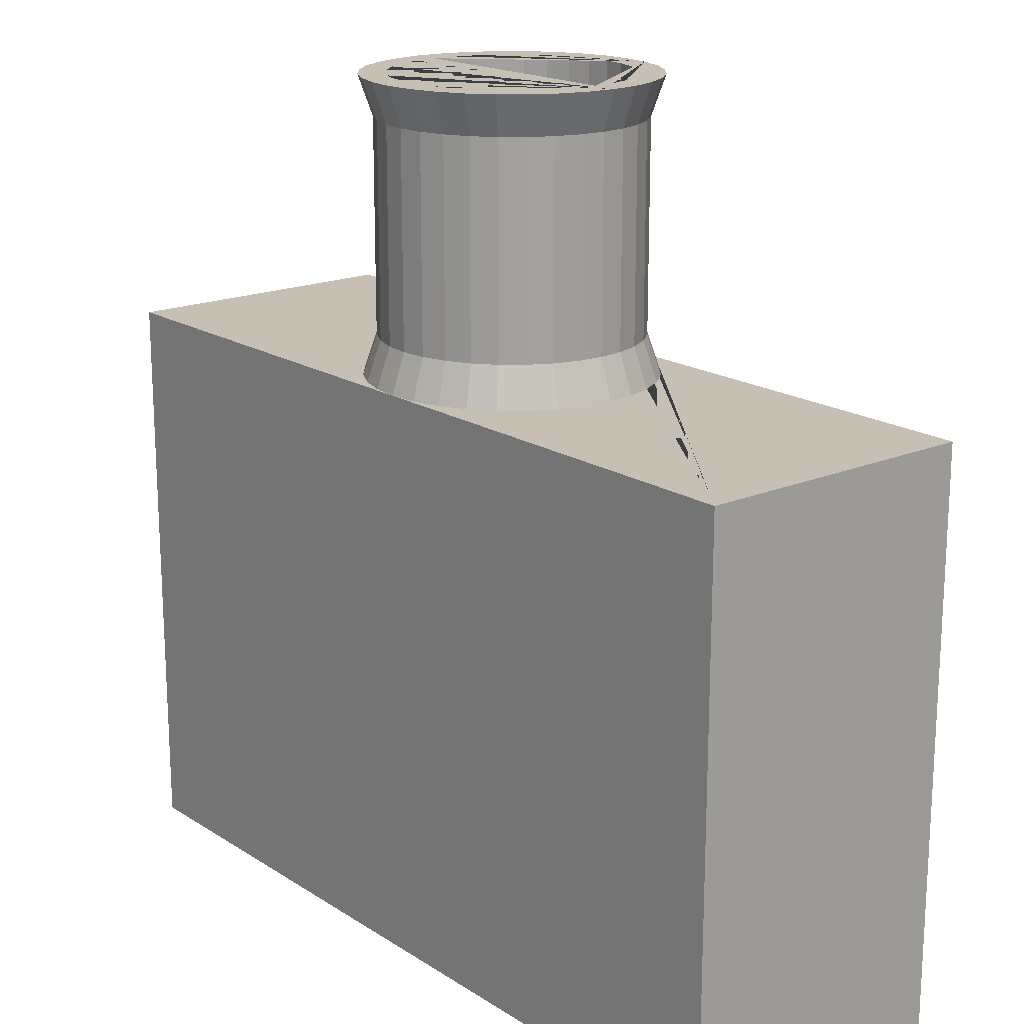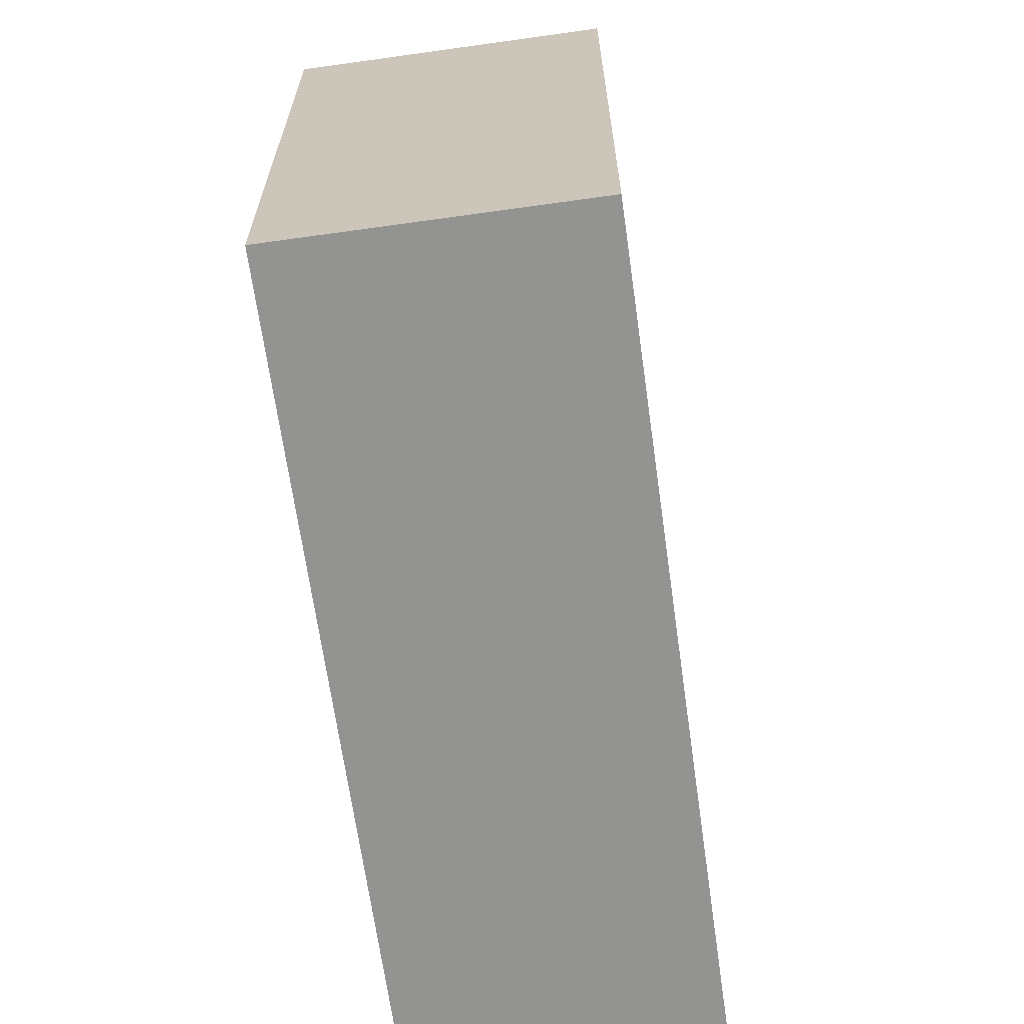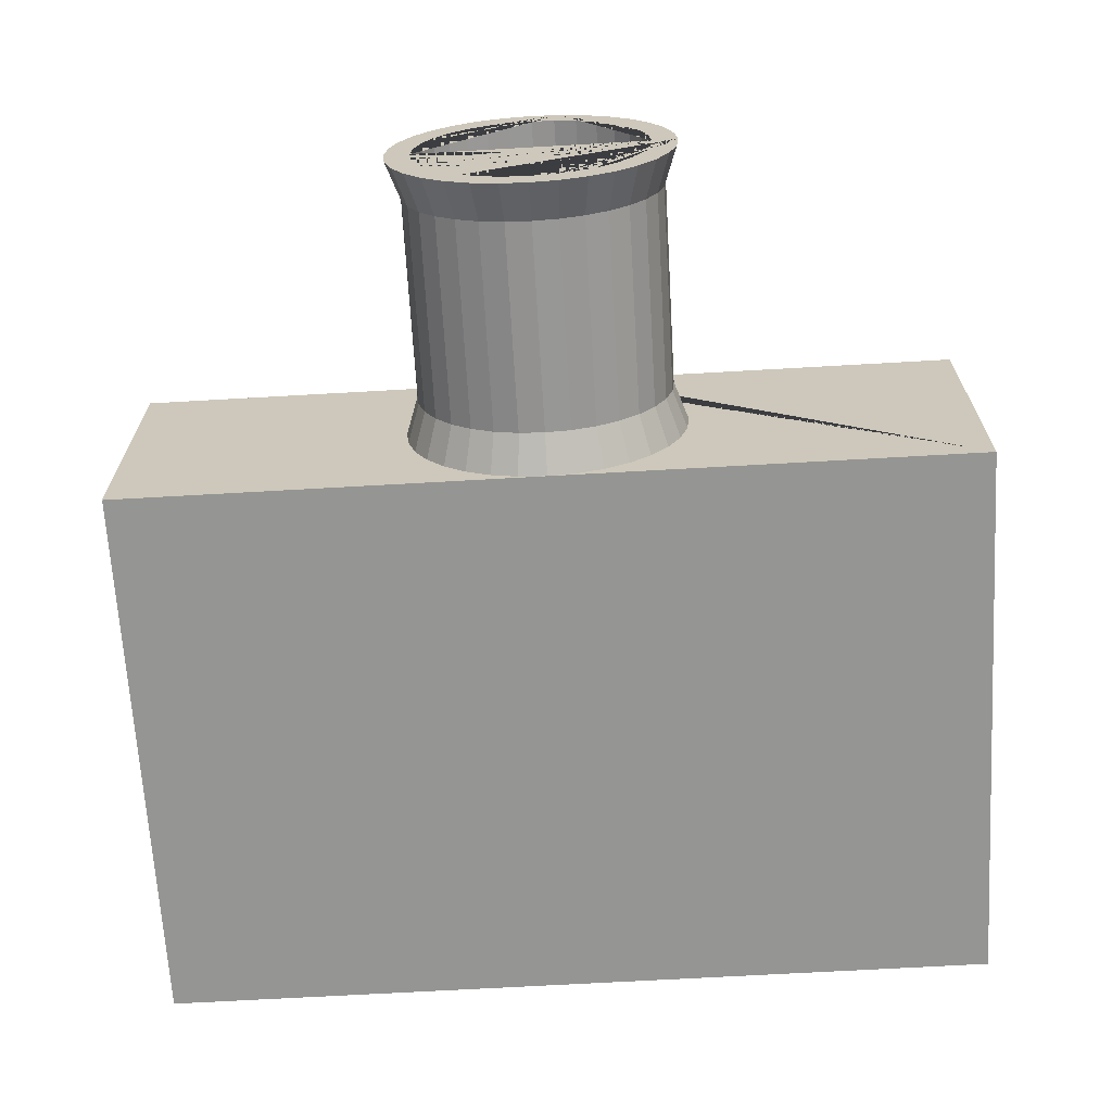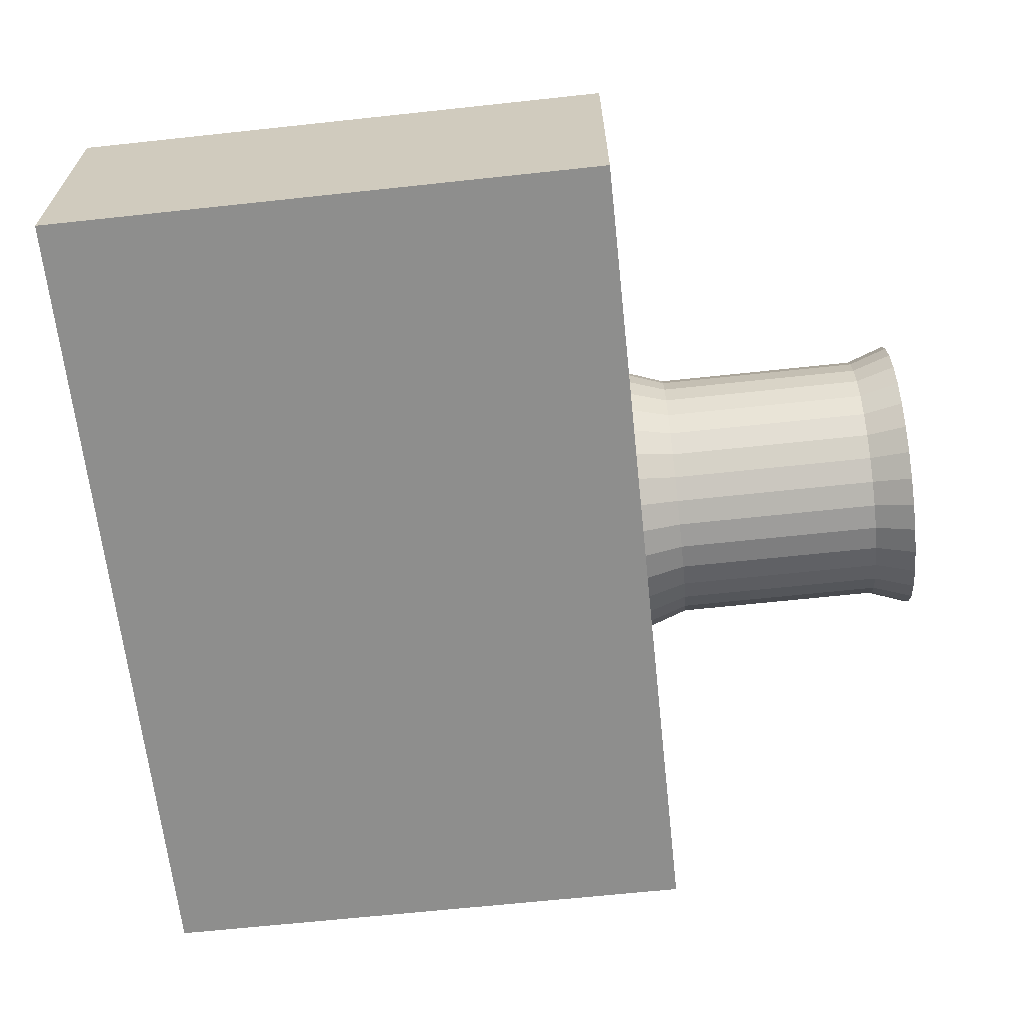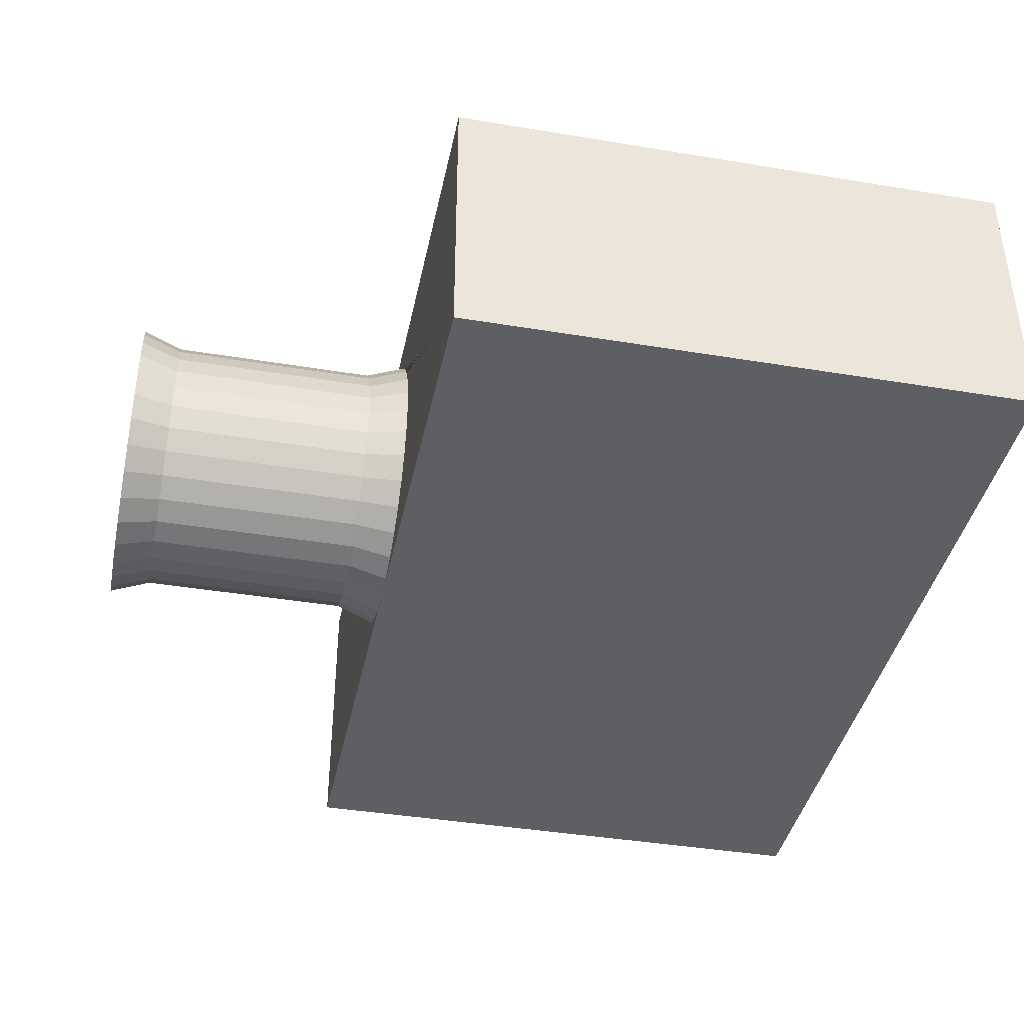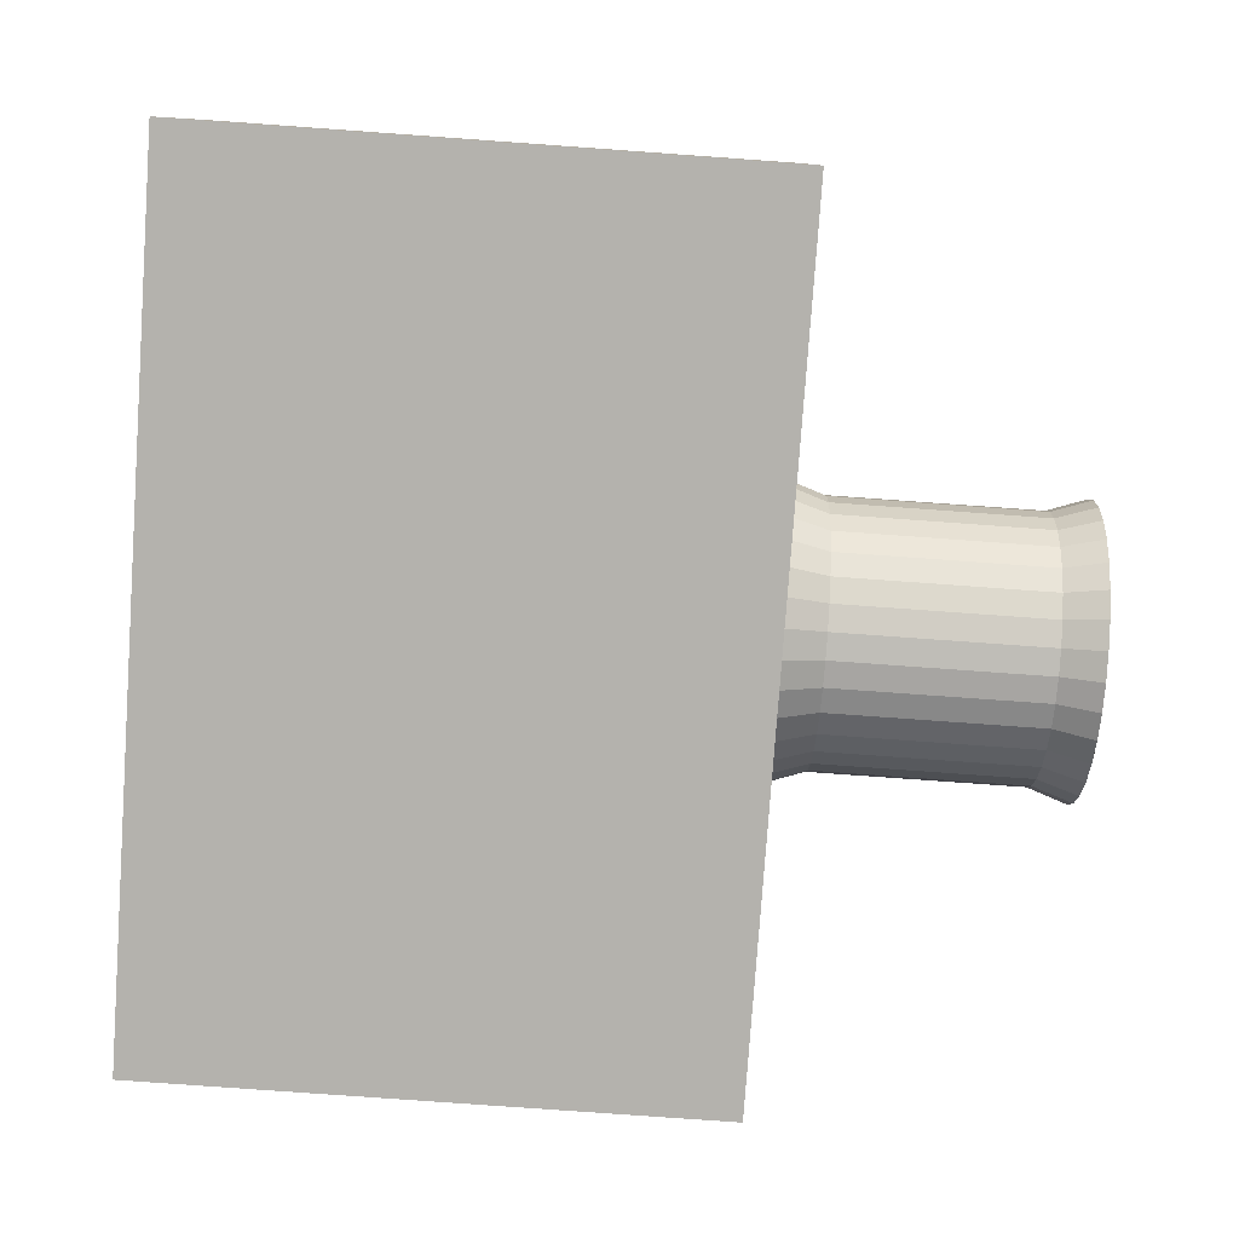
<metadata>
{"format":"obj","ext":"obj","renderer":"f3d","projection":"perspective","resolution":1024,"background":"white","views":[{"elev":18.1,"azim":50.6,"up":"+Z"},{"elev":-66.6,"azim":98.0,"up":"+Z"},{"elev":-67.3,"azim":3.3,"up":"+Y"},{"elev":-64.9,"azim":-83.8,"up":"+Y"},{"elev":-40.1,"azim":78.4,"up":"+Y"},{"elev":-79.6,"azim":-94.1,"up":"+Y"}]}
</metadata>
<code>
o Cube
v -0 0.5 0.4838
v -0 0.5 1.484
v 0.09755 0.4904 0.4838
v 0.09755 0.4904 1.484
v 0.1913 0.4619 0.4838
v 0.1913 0.4619 1.484
v 0.2778 0.4157 0.4838
v 0.2778 0.4157 1.484
v 0.3536 0.3536 0.4838
v 0.3536 0.3536 1.484
v 0.4157 0.2778 0.4838
v 0.4157 0.2778 1.484
v 0.4619 0.1913 0.4838
v 0.4619 0.1913 1.484
v 0.4904 0.09755 0.4838
v 0.4904 0.09755 1.484
v 0.5 -0 0.4838
v 0.5 -0 1.484
v 0.4904 -0.09755 0.4838
v 0.4904 -0.09755 1.484
v 0.4619 -0.1913 0.4838
v 0.4619 -0.1913 1.484
v 0.4157 -0.2778 0.4838
v 0.4157 -0.2778 1.484
v 0.3536 -0.3536 0.4838
v 0.3536 -0.3536 1.484
v 0.2778 -0.4157 0.4838
v 0.2778 -0.4157 1.484
v 0.1913 -0.4619 0.4838
v 0.1913 -0.4619 1.484
v 0.09755 -0.4904 0.4838
v 0.09755 -0.4904 1.484
v -0 -0.5 0.4838
v -0 -0.5 1.484
v -0.09755 -0.4904 0.4838
v -0.09755 -0.4904 1.484
v -0.1913 -0.4619 0.4838
v -0.1913 -0.4619 1.484
v -0.2778 -0.4157 0.4838
v -0.2778 -0.4157 1.484
v -0.3536 -0.3536 0.4838
v -0.3536 -0.3536 1.484
v -0.4157 -0.2778 0.4838
v -0.4157 -0.2778 1.484
v -0.4619 -0.1913 0.4838
v -0.4619 -0.1913 1.484
v -0.4904 -0.09755 0.4838
v -0.4904 -0.09755 1.484
v -0.5 0 0.4838
v -0.5 0 1.484
v -0.4904 0.09755 0.4838
v -0.4904 0.09755 1.484
v -0.4619 0.1913 0.4838
v -0.4619 0.1913 1.484
v -0.4157 0.2778 0.4838
v -0.4157 0.2778 1.484
v -0.3536 0.3536 0.4838
v -0.3536 0.3536 1.484
v -0.2778 0.4157 0.4838
v -0.2778 0.4157 1.484
v -0.1913 0.4619 0.4838
v -0.1913 0.4619 1.484
v -0.09755 0.4904 0.4838
v -0.09755 0.4904 1.484
v 0.3411 -0.2279 1.484
v -0 0.4103 1.484
v -0.08004 0.4024 1.484
v -0.157 0.3791 1.484
v -0.3791 -0.157 1.484
v -0.3411 -0.2279 1.484
v -0.4024 -0.08004 1.484
v -0.2901 -0.2901 1.484
v -0.08004 -0.4024 1.484
v -0 -0.4103 1.484
v -0.157 -0.3791 1.484
v 0.4024 0.08004 1.484
v 0.2279 0.3411 1.484
v 0.4103 -0 1.484
v 0.3791 0.157 1.484
v 0.08004 -0.4024 1.484
v -0.2901 0.2901 1.484
v -0.2279 0.3411 1.484
v -0.3411 0.2279 1.484
v 0.4024 -0.08004 1.484
v 0.2279 -0.3411 1.484
v 0.2901 -0.2901 1.484
v 0.3791 -0.157 1.484
v -0.4103 0 1.484
v -0.2279 -0.3411 1.484
v -0.4024 0.08004 1.484
v 0.2901 0.2901 1.484
v 0.157 -0.3791 1.484
v 0.3411 0.2279 1.484
v -0.3791 0.157 1.484
v 0.157 0.3791 1.484
v 0.08004 0.4024 1.484
v -0 0.4524 1.346
v 0.08826 0.4437 1.346
v 0.1731 0.418 1.346
v 0.2514 0.3762 1.346
v 0.3199 0.3199 1.346
v 0.3762 0.2514 1.346
v 0.418 0.1731 1.346
v 0.4437 0.08826 1.346
v 0.4524 -0 1.346
v 0.4437 -0.08826 1.346
v 0.418 -0.1731 1.346
v 0.3762 -0.2514 1.346
v 0.3199 -0.3199 1.346
v 0.2514 -0.3762 1.346
v 0.1731 -0.418 1.346
v 0.08826 -0.4437 1.346
v -0 -0.4524 1.346
v -0.08826 -0.4437 1.346
v -0.1731 -0.418 1.346
v -0.2514 -0.3762 1.346
v -0.3199 -0.3199 1.346
v -0.3762 -0.2514 1.346
v -0.418 -0.1731 1.346
v -0.4437 -0.08826 1.346
v -0.4524 0 1.346
v -0.4437 0.08826 1.346
v -0.418 0.1731 1.346
v -0.3762 0.2514 1.346
v -0.3199 0.3199 1.346
v -0.2514 0.3762 1.346
v -0.1731 0.418 1.346
v -0.08826 0.4437 1.346
v 0.08826 0.4437 0.6218
v 0.1731 0.418 0.6218
v 0.2514 0.3762 0.6218
v 0.3199 0.3199 0.6218
v 0.3762 0.2514 0.6218
v 0.418 0.1731 0.6218
v 0.4437 0.08826 0.6218
v 0.4524 -0 0.6218
v 0.4437 -0.08826 0.6218
v 0.418 -0.1731 0.6218
v 0.3762 -0.2514 0.6218
v 0.3199 -0.3199 0.6218
v 0.2514 -0.3762 0.6218
v 0.1731 -0.418 0.6218
v 0.08826 -0.4437 0.6218
v -0 -0.4524 0.6218
v -0.08826 -0.4437 0.6218
v -0.1731 -0.418 0.6218
v -0.2514 -0.3762 0.6218
v -0.3199 -0.3199 0.6218
v -0.3762 -0.2514 0.6218
v -0.418 -0.1731 0.6218
v -0.4437 -0.08826 0.6218
v -0.4524 0 0.6218
v -0.4437 0.08826 0.6218
v -0.418 0.1731 0.6218
v -0.3762 0.2514 0.6218
v -0.3199 0.3199 0.6218
v -0.2514 0.3762 0.6218
v -0.1731 0.418 0.6218
v -0.08826 0.4437 0.6218
v -0 0.4524 0.6218
v -1.345 -0.4483 0.3803
v -1.345 0.4483 0.3803
v -1.345 -0.4483 -1.413
v -1.345 0.4483 -1.413
v 1.345 -0.4483 0.3803
v 1.345 0.4483 0.3803
v 1.345 -0.4483 -1.413
v 1.345 0.4483 -1.413
v -1.5 -0.5 0.4838
v -1.5 0.5 0.4838
v -1.5 -0.5 -1.516
v -1.5 0.5 -1.516
v 1.5 -0.5 0.4838
v 1.5 0.5 0.4838
v 1.5 -0.5 -1.516
v 1.5 0.5 -1.516
v 0.2778 0.4157 0.3803
v 0.3536 0.3536 0.3803
v 0.2169 0.4483 0.3803
v -0.2169 0.4483 0.3803
v -0.2778 0.4157 0.3803
v -0.3536 0.3536 0.3803
v 0.157 0.3791 0.3803
v 0.2279 0.3411 0.3803
v 0.08004 0.4024 0.3803
v -0.4157 0.2778 0.3803
v 0.4157 0.2778 0.3803
v 0.3411 0.2279 0.3803
v 0.2901 0.2901 0.3803
v -0.4619 0.1913 0.3803
v 0.4904 0.09755 0.3803
v 0.4619 0.1913 0.3803
v -0.4904 0.09755 0.3803
v -0.5 0 0.3803
v -0.4904 -0.09755 0.3803
v 0.4904 -0.09755 0.3803
v 0.5 -0 0.3803
v 0.4619 -0.1913 0.3803
v -0.4024 -0.08004 0.3803
v -0.4619 -0.1913 0.3803
v 0.4157 -0.2778 0.3803
v 0.3536 -0.3536 0.3803
v 0.2778 -0.4157 0.3803
v -0.2169 -0.4483 0.3803
v -0.2778 -0.4157 0.3803
v -0.3536 -0.3536 0.3803
v 0.2169 -0.4483 0.3803
v 0.4103 -0 0.3803
v 0.4024 0.08004 0.3803
v 0.4024 -0.08004 0.3803
v 0.3791 0.157 0.3803
v 0.3791 -0.157 0.3803
v 0.3411 -0.2279 0.3803
v 0.2901 -0.2901 0.3803
v 0.2279 -0.3411 0.3803
v 0.157 -0.3791 0.3803
v 0.08004 -0.4024 0.3803
v -0.08004 0.4024 0.3803
v -0 0.4103 0.3803
v -0 -0.4103 0.3803
v -0.08004 -0.4024 0.3803
v -0.157 0.3791 0.3803
v -0.2279 0.3411 0.3803
v -0.157 -0.3791 0.3803
v -0.2901 0.2901 0.3803
v -0.3411 0.2279 0.3803
v -0.2901 -0.2901 0.3803
v -0.2279 -0.3411 0.3803
v -0.3791 0.157 0.3803
v -0.3791 -0.157 0.3803
v -0.3411 -0.2279 0.3803
v -0.4157 -0.2778 0.3803
v -0.4024 0.08004 0.3803
v -0.4103 0 0.3803
f 97 2 4 98
f 98 4 6 99
f 99 6 8 100
f 100 8 10 101
f 101 10 12 102
f 102 12 14 103
f 103 14 16 104
f 104 16 18 105
f 105 18 20 106
f 106 20 22 107
f 107 22 24 108
f 108 24 26 109
f 109 26 28 110
f 110 28 30 111
f 111 30 32 112
f 112 32 34 113
f 113 34 36 114
f 114 36 38 115
f 115 38 40 116
f 116 40 42 117
f 117 42 44 118
f 118 44 46 119
f 119 46 48 120
f 120 48 50 121
f 121 50 52 122
f 122 52 54 123
f 123 54 56 124
f 124 56 58 125
f 125 58 60 126
f 126 60 62 127
f 4 2 64 62 60 58 56 54 52 50 88 90 94 83 81 82 68 67 66 96 95 77 91 93 79 76 78 18 16 14 12 10 8 6
f 127 62 64 128
f 128 64 2 97
f 224 228 89 75
f 231 230 69 70
f 208 210 84 78
f 189 188 93 91
f 230 199 71 69
f 184 189 91 77
f 215 216 92 85
f 222 218 67 68
f 209 208 78 76
f 183 184 77 95
f 225 223 82 81
f 213 214 86 65
f 217 220 74 80
f 228 227 72 89
f 18 78 84 87 65 86 85 92 80 74 73 75 89 72 70 69 71 88 50 48 46 44 42 40 38 36 34 32 30 28 26 24 22 20
f 185 183 95 96
f 212 213 65 87
f 219 185 96 66
f 211 209 76 79
f 216 217 80 92
f 234 233 90 88
f 227 231 70 72
f 226 225 81 83
f 229 226 83 94
f 221 224 75 73
f 214 215 85 86
f 220 221 73 74
f 210 212 87 84
f 233 229 94 90
f 188 211 79 93
f 223 222 68 82
f 199 234 88 71
f 159 128 97 160
f 158 127 128 159
f 157 126 127 158
f 156 125 126 157
f 155 124 125 156
f 154 123 124 155
f 153 122 123 154
f 152 121 122 153
f 151 120 121 152
f 150 119 120 151
f 149 118 119 150
f 148 117 118 149
f 147 116 117 148
f 146 115 116 147
f 145 114 115 146
f 144 113 114 145
f 143 112 113 144
f 142 111 112 143
f 141 110 111 142
f 140 109 110 141
f 139 108 109 140
f 138 107 108 139
f 137 106 107 138
f 136 105 106 137
f 135 104 105 136
f 134 103 104 135
f 133 102 103 134
f 132 101 102 133
f 131 100 101 132
f 130 99 100 131
f 129 98 99 130
f 160 97 98 129
f 1 160 129 3
f 3 129 130 5
f 5 130 131 7
f 7 131 132 9
f 9 132 133 11
f 11 133 134 13
f 13 134 135 15
f 15 135 136 17
f 17 136 137 19
f 19 137 138 21
f 21 138 139 23
f 23 139 140 25
f 25 140 141 27
f 27 141 142 29
f 29 142 143 31
f 31 143 144 33
f 33 144 145 35
f 35 145 146 37
f 37 146 147 39
f 39 147 148 41
f 41 148 149 43
f 43 149 150 45
f 45 150 151 47
f 47 151 152 49
f 49 152 153 51
f 51 153 154 53
f 53 154 155 55
f 55 155 156 57
f 57 156 157 59
f 59 157 158 61
f 61 158 159 63
f 63 159 160 1
f 161 163 164 162
f 163 167 168 164
f 167 165 166 168
f 165 207 203 202 201 198 196 197 191 192 187 178 177 179 166
f 163 161 204 207 165 167
f 168 166 179 180 162 164
f 169 170 172 171
f 171 172 176 175
f 175 176 174 173
f 173 174 1 3 5 7 9 11 13 15 17 19 21 23 25 27 29 31 33
f 171 175 173 33 169
f 176 172 170 1 174
f 35 37 39 41 43 45 47 49 51 53 55 57 59 61 63 1 170 169 33
f 179 177 178 187 192 191 197 208 209 211 188 189 184 183 185 219 218 222 223 225 226 229 233 234 194 193 190 186 182 181 180
f 180 181 182 186 190 193 194 195 200 232 206 205 204 161 162
f 204 205 206 232 200 195 194 234 199 230 231 227 228 224 221 220 217 216 215 214 213 212 210 208 197 196 198 201 202 203 207
f 218 219 66 67

</code>
